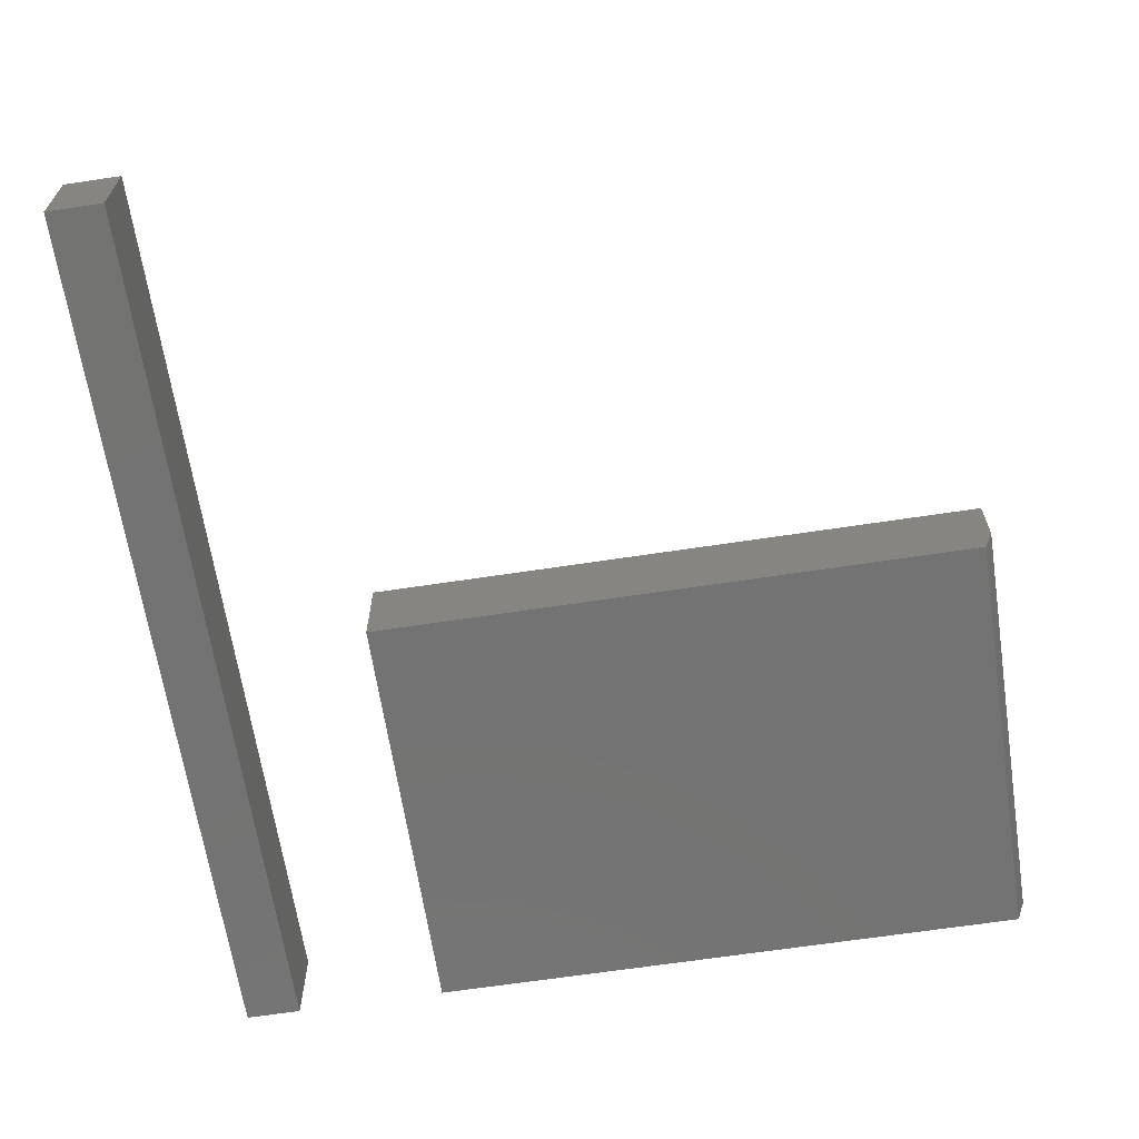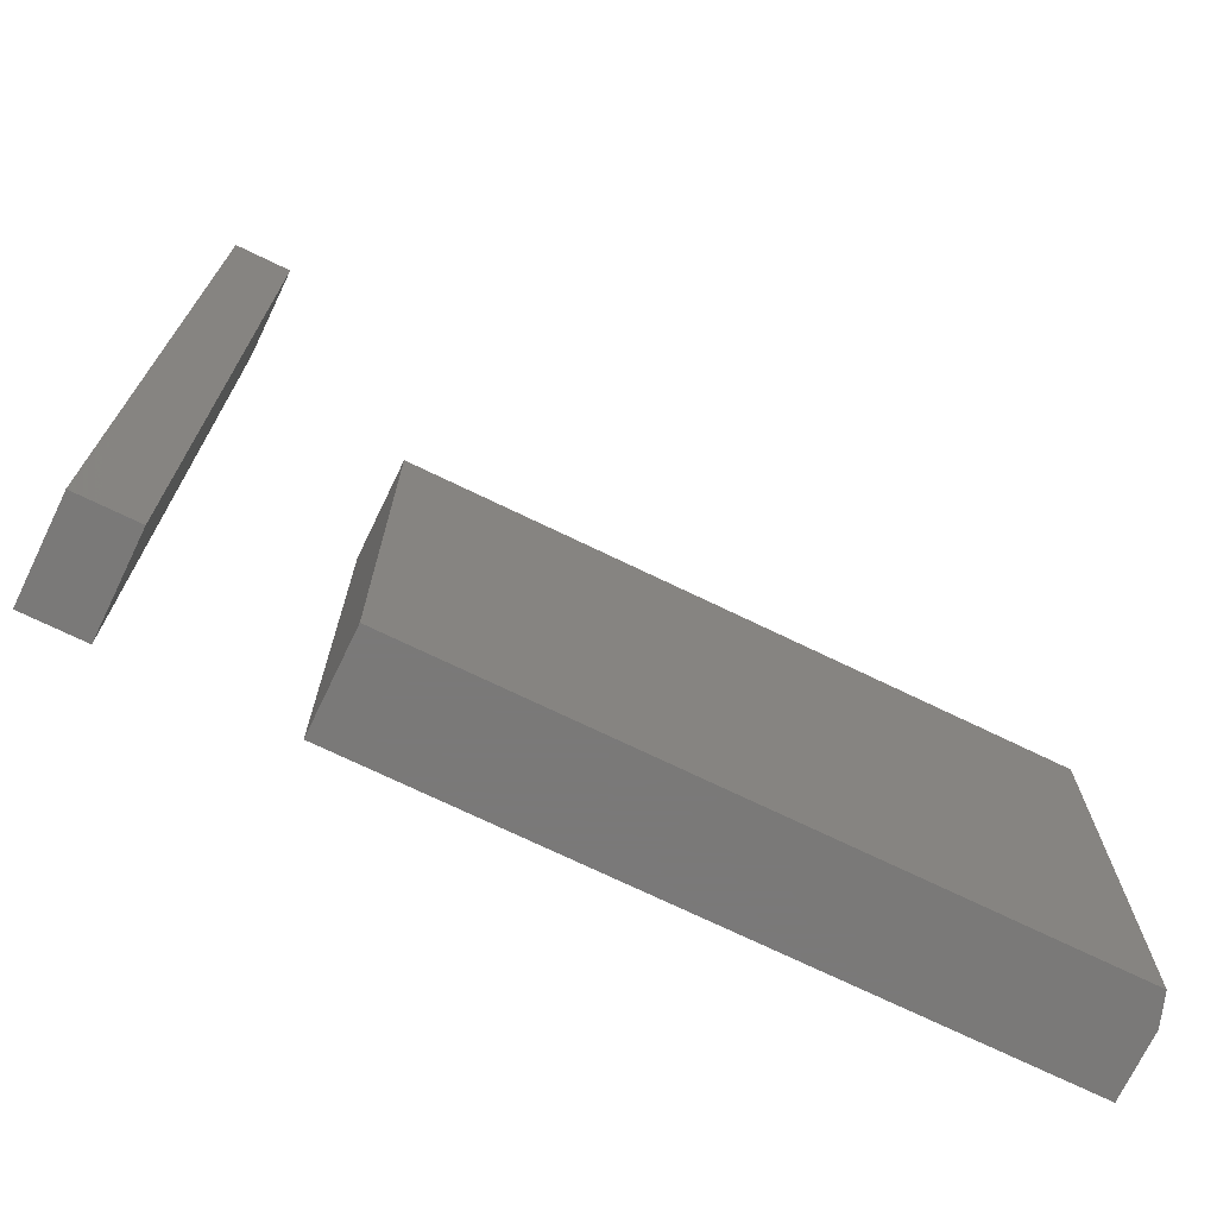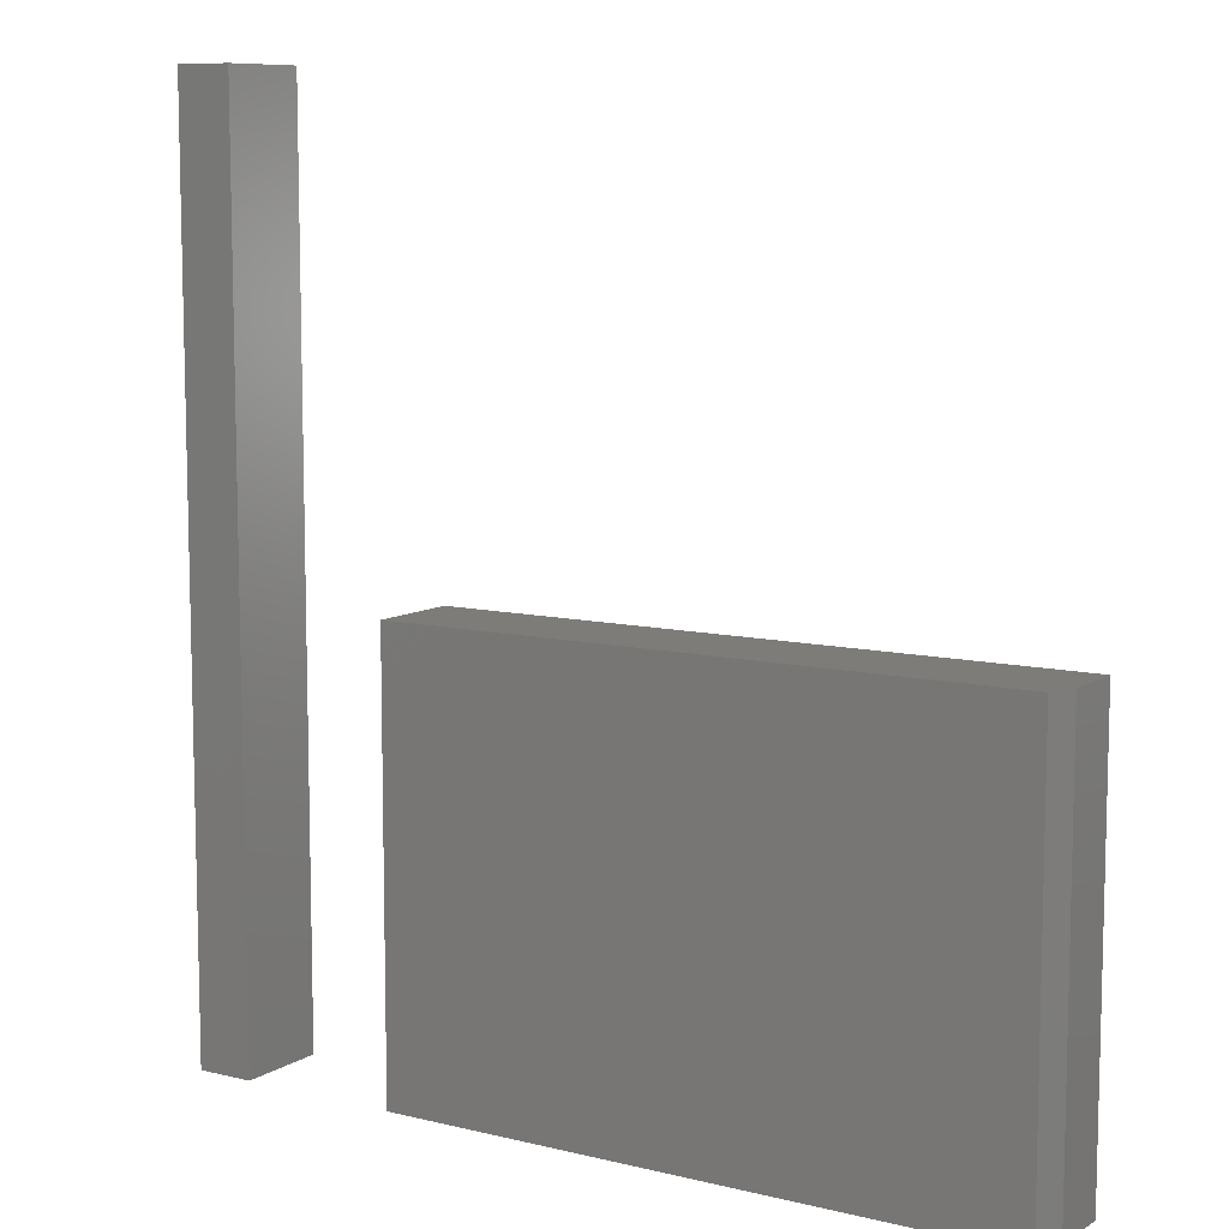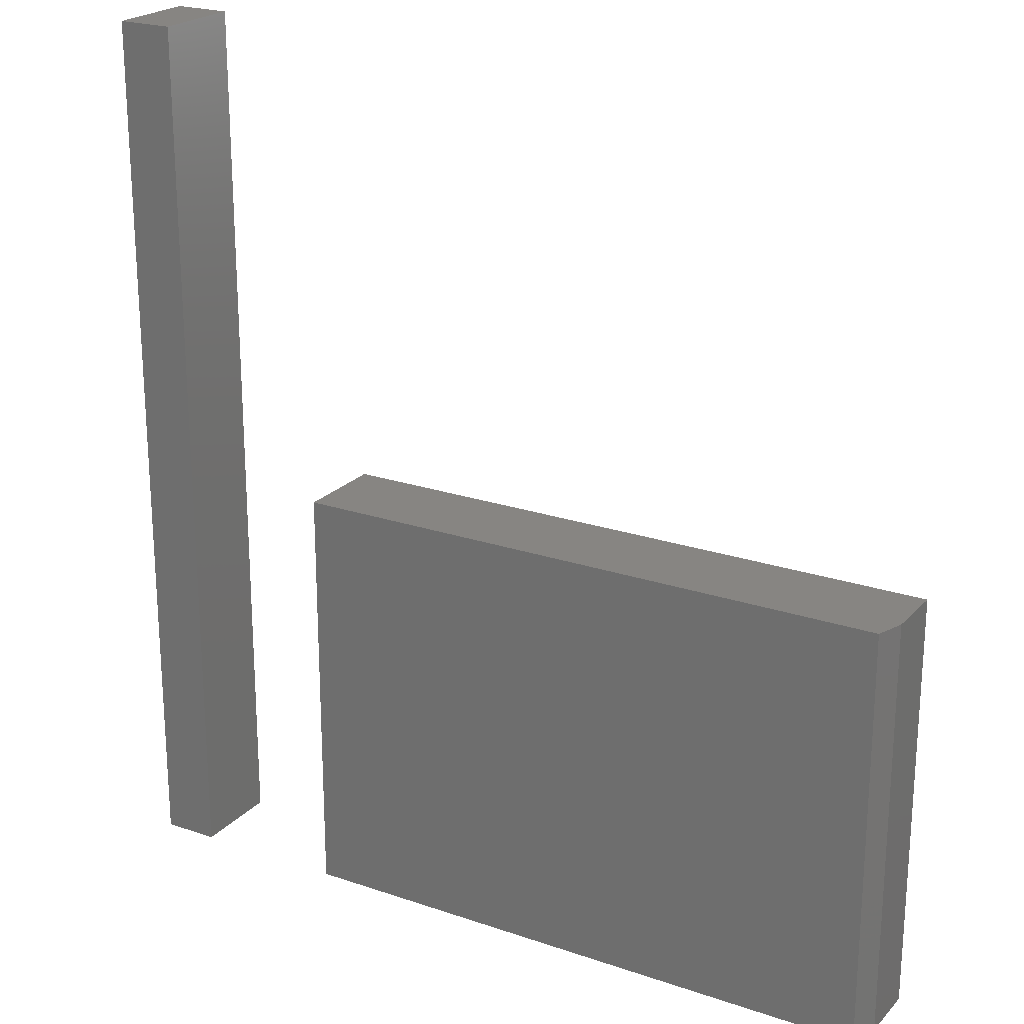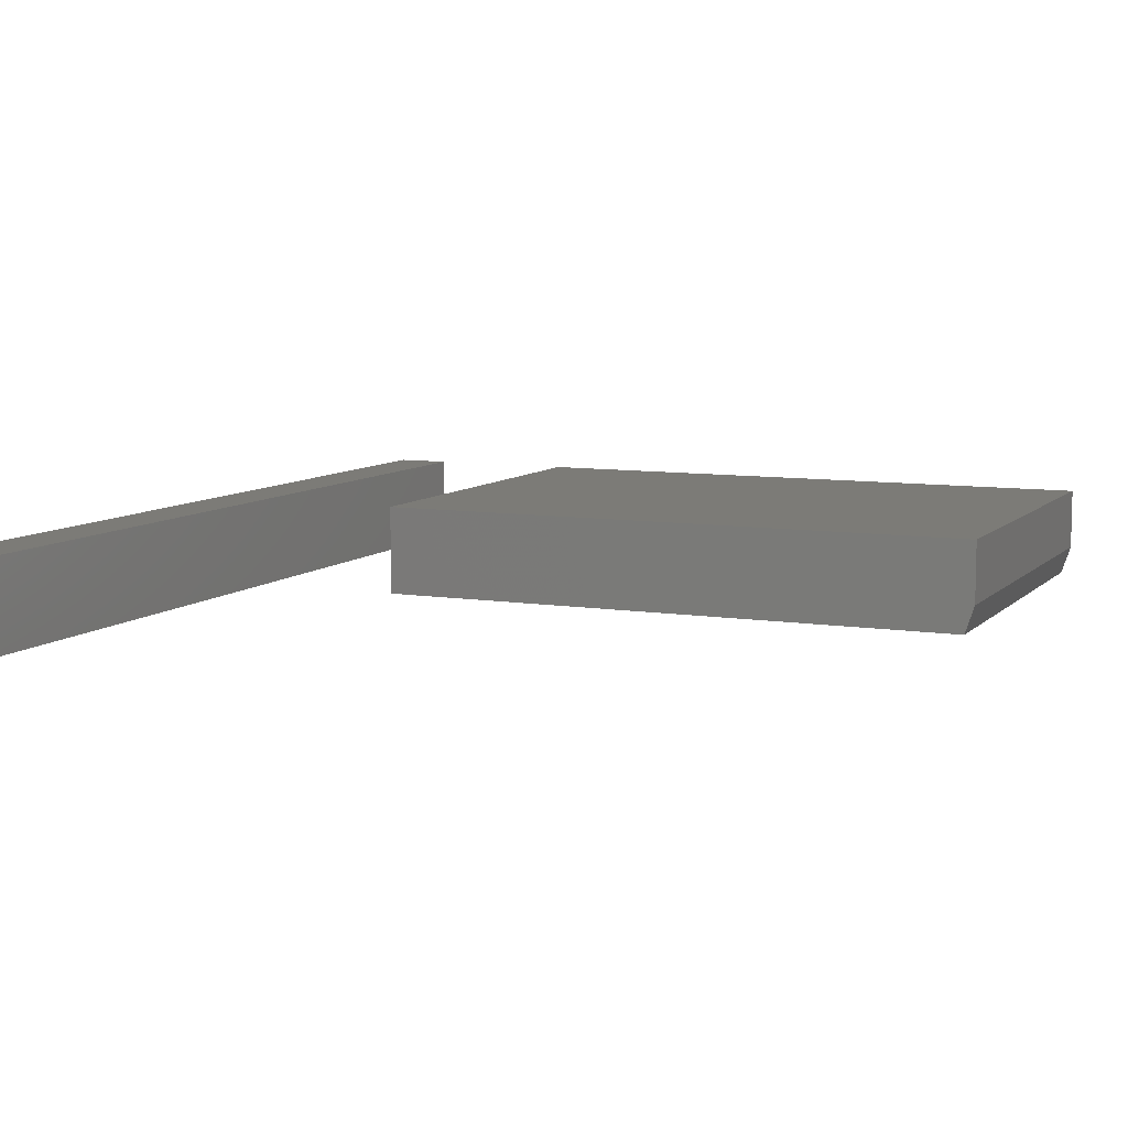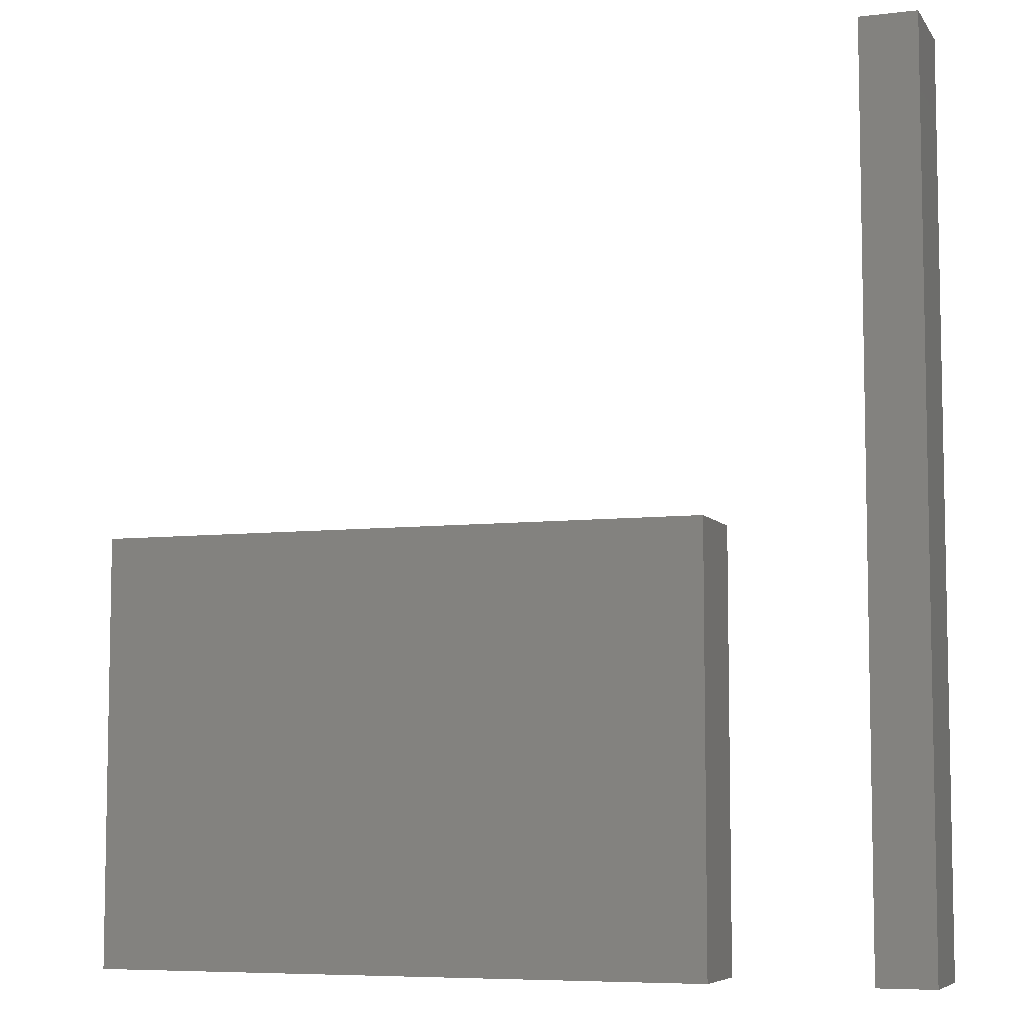
<metadata>
{"format":"stl","ext":"stl","renderer":"f3d","projection":"perspective","resolution":1024,"background":"white","views":[{"elev":-65.2,"azim":-171.3,"up":"+Z"},{"elev":-72.6,"azim":154.2,"up":"+Y"},{"elev":9.1,"azim":-147.2,"up":"+Y"},{"elev":22.3,"azim":-149.4,"up":"+Y"},{"elev":8.4,"azim":-156.2,"up":"+Z"},{"elev":-6.9,"azim":19.3,"up":"+Y"}]}
</metadata>
<code>
# stl→obj: 18 verts, 28 faces
v -0.6016 -0.7031 0
v -0.6016 -0.002961 0
v 0.3906 -0.7031 0
v 0.3906 -0.002961 0
v -0.6172 -0.002961 0.1484
v -0.6172 -0.002961 0.04688
v -0.6172 -0.7031 0.1484
v -0.6172 -0.7031 0.04688
v 0.3906 -0.002961 0.1484
v 0.3906 -0.7031 0.1484
v 0.6406 -0.7031 0.1484
v 0.7324 -0.7031 0.1484
v 0.6406 0.75 0.1484
v 0.7324 0.75 0.1484
v 0.6406 -0.7031 0
v 0.6406 0.75 0
v 0.7324 -0.7031 0
v 0.7324 0.75 0
f 1 2 3
f 3 2 4
f 5 6 7
f 7 6 8
f 9 4 5
f 5 4 2
f 5 2 6
f 3 10 1
f 1 10 7
f 1 7 8
f 6 2 8
f 8 2 1
f 7 10 5
f 5 10 9
f 10 3 9
f 9 3 4
f 11 12 13
f 13 12 14
f 15 16 17
f 17 16 18
f 13 16 11
f 11 16 15
f 18 16 14
f 14 16 13
f 12 17 14
f 14 17 18
f 15 17 11
f 11 17 12

</code>
